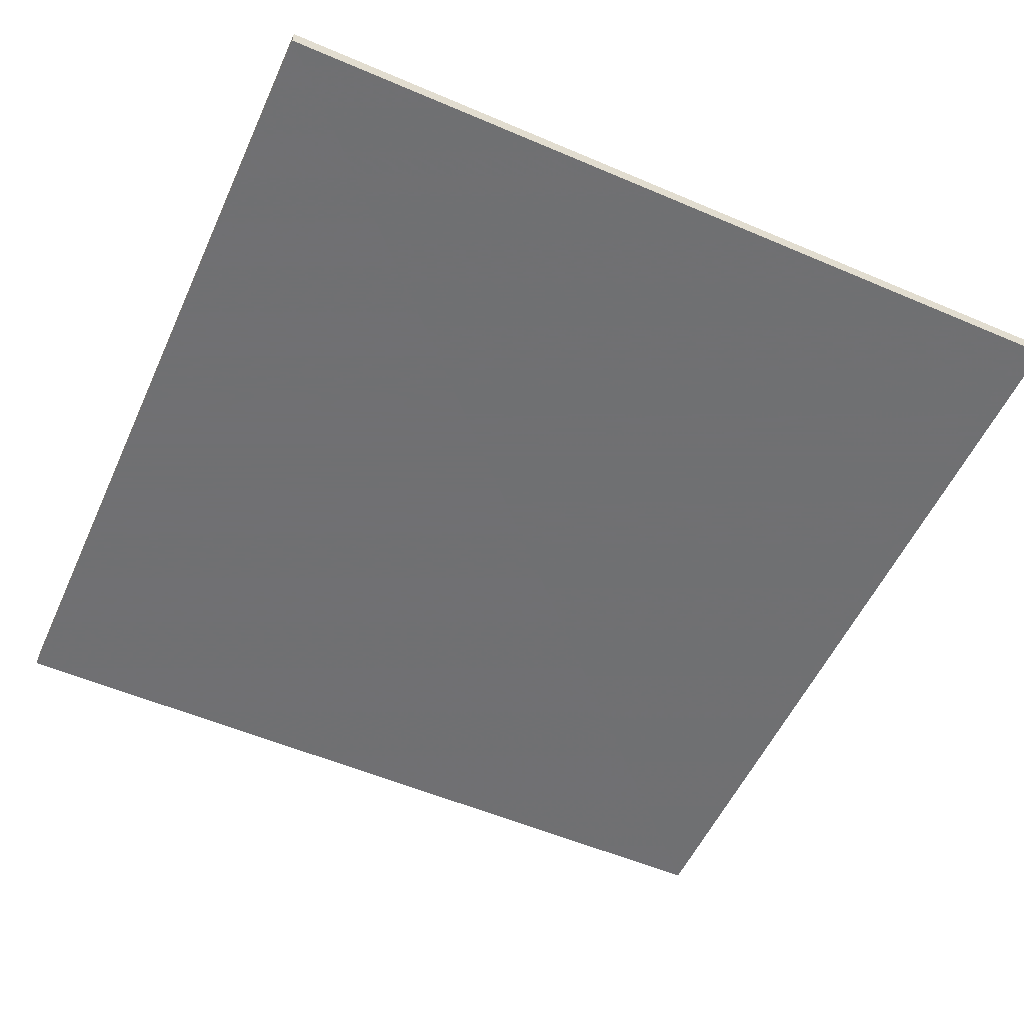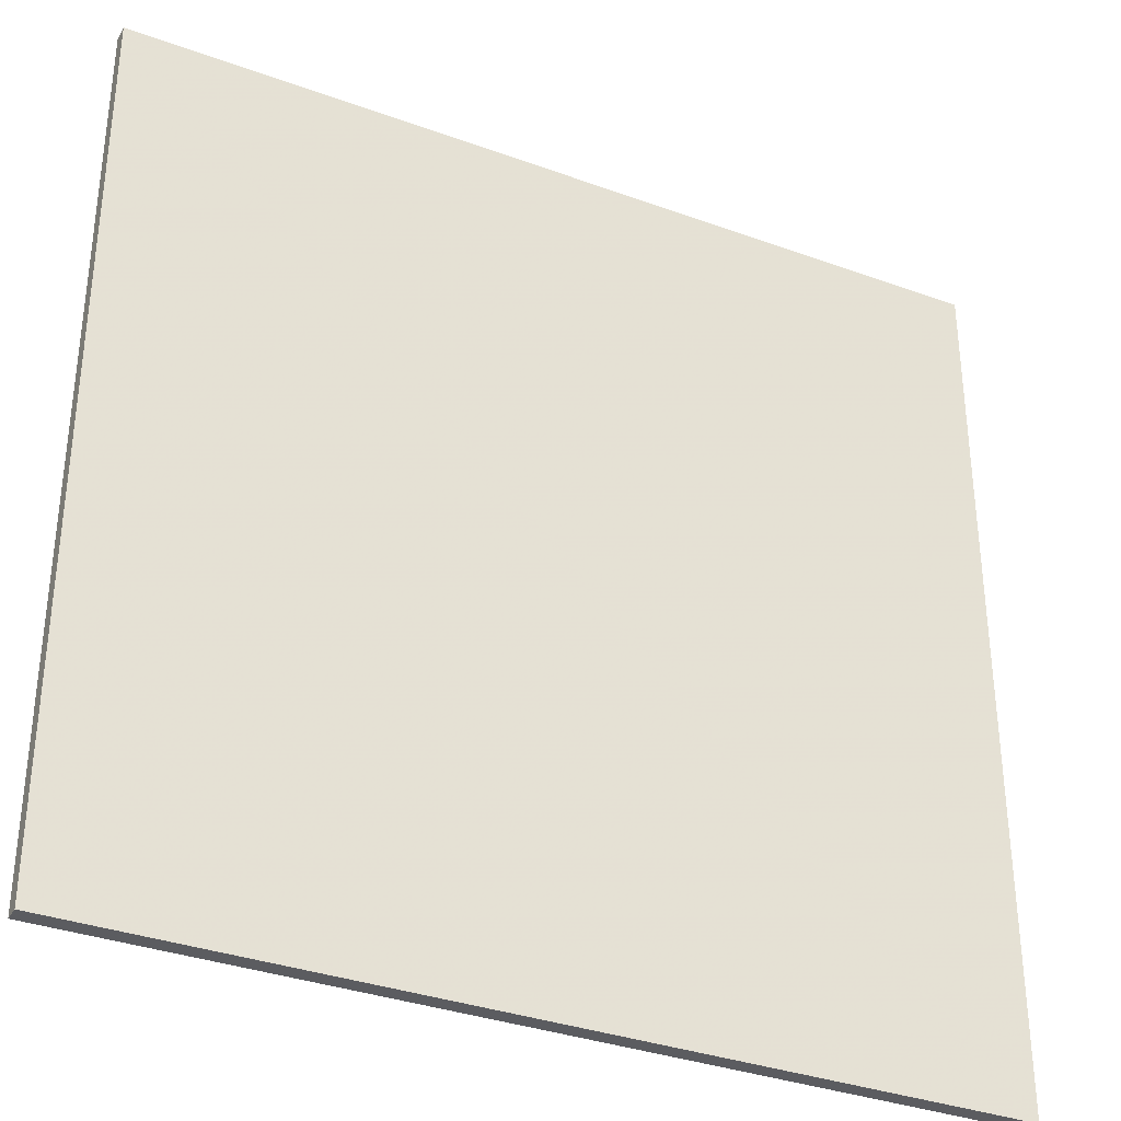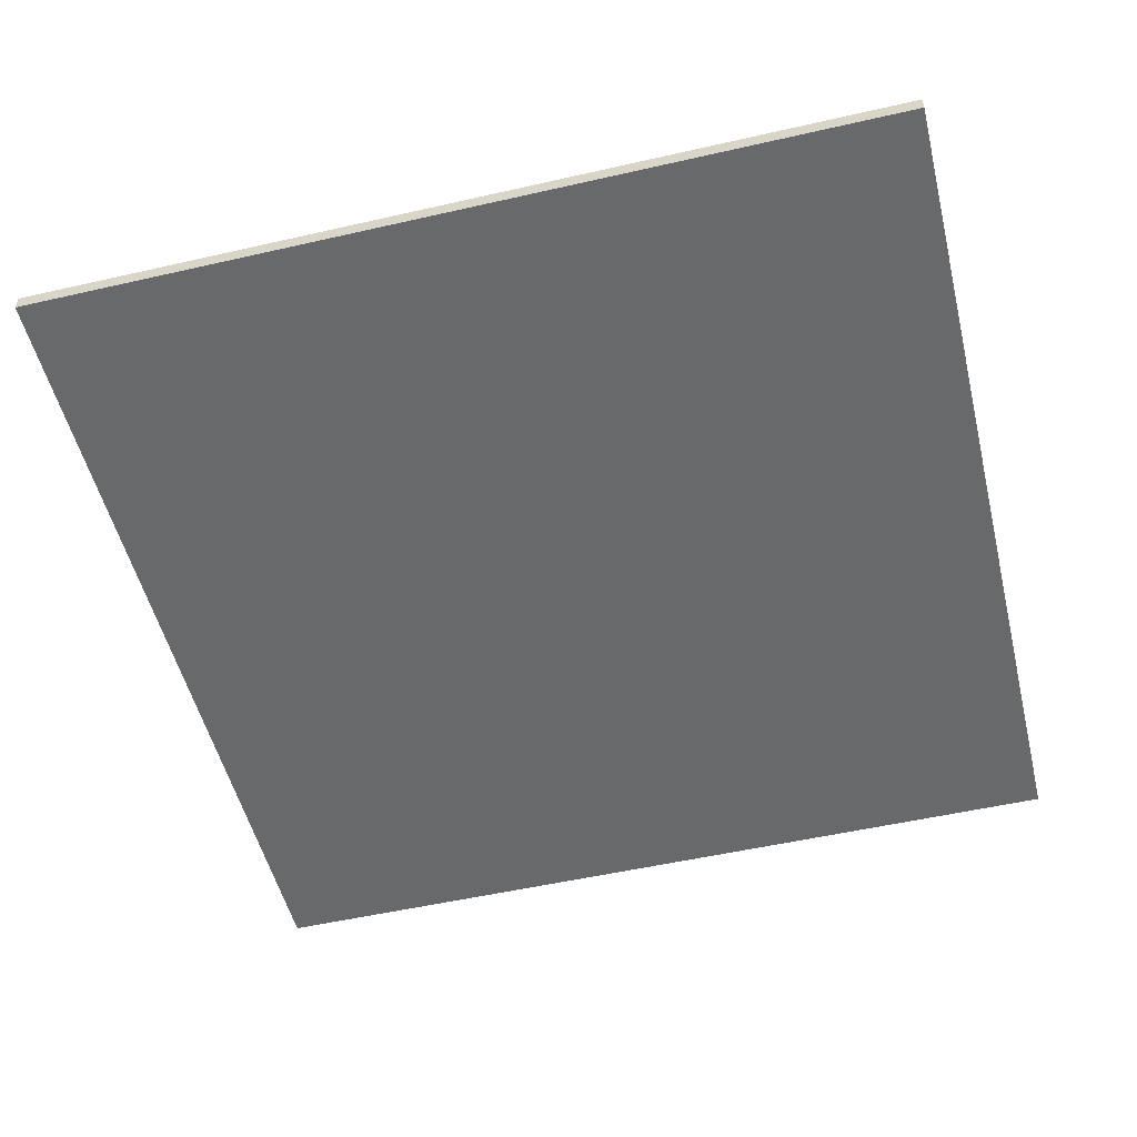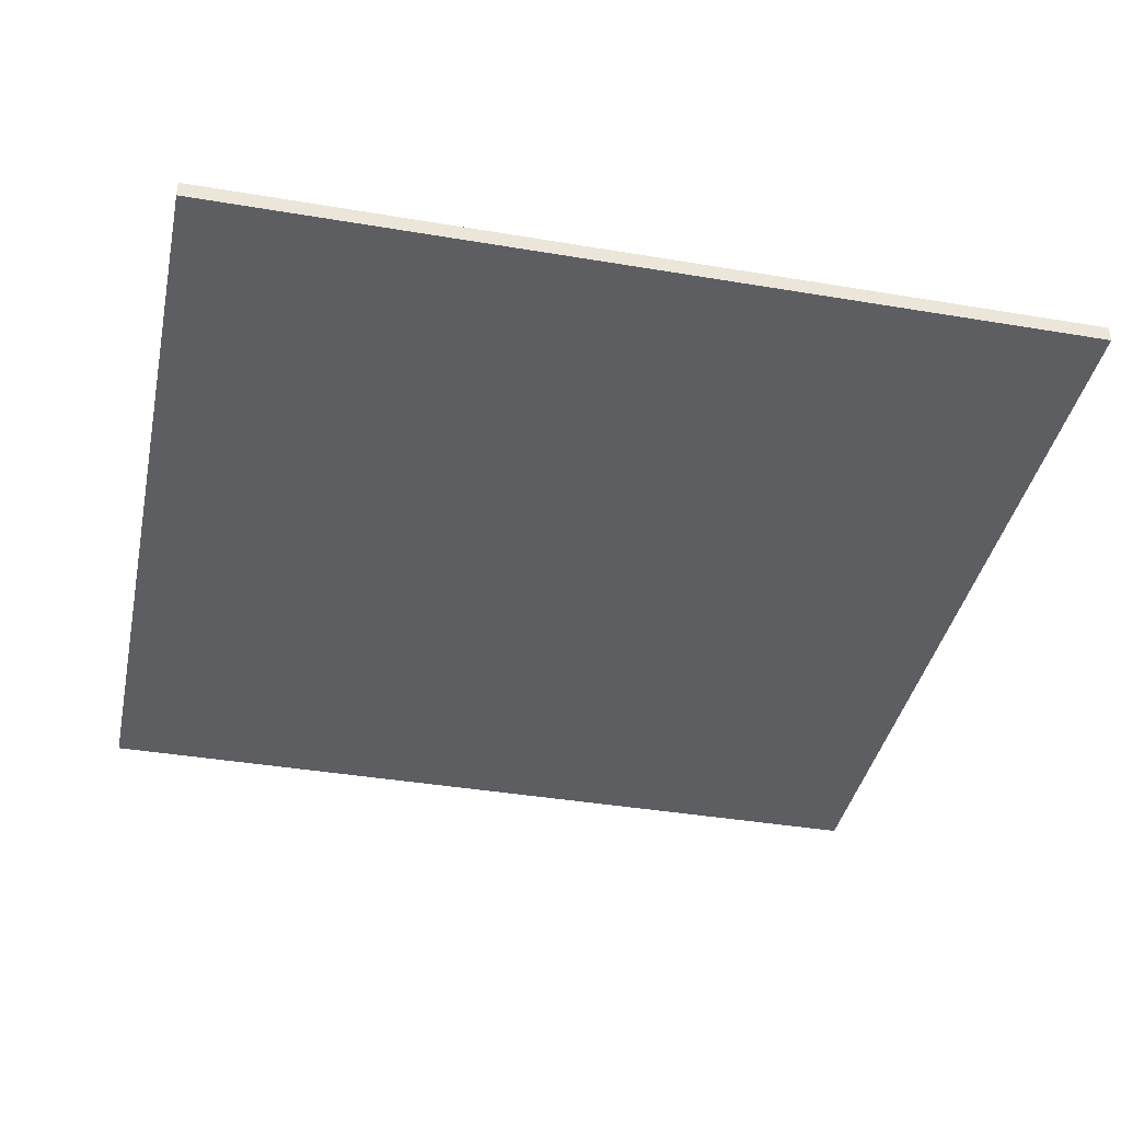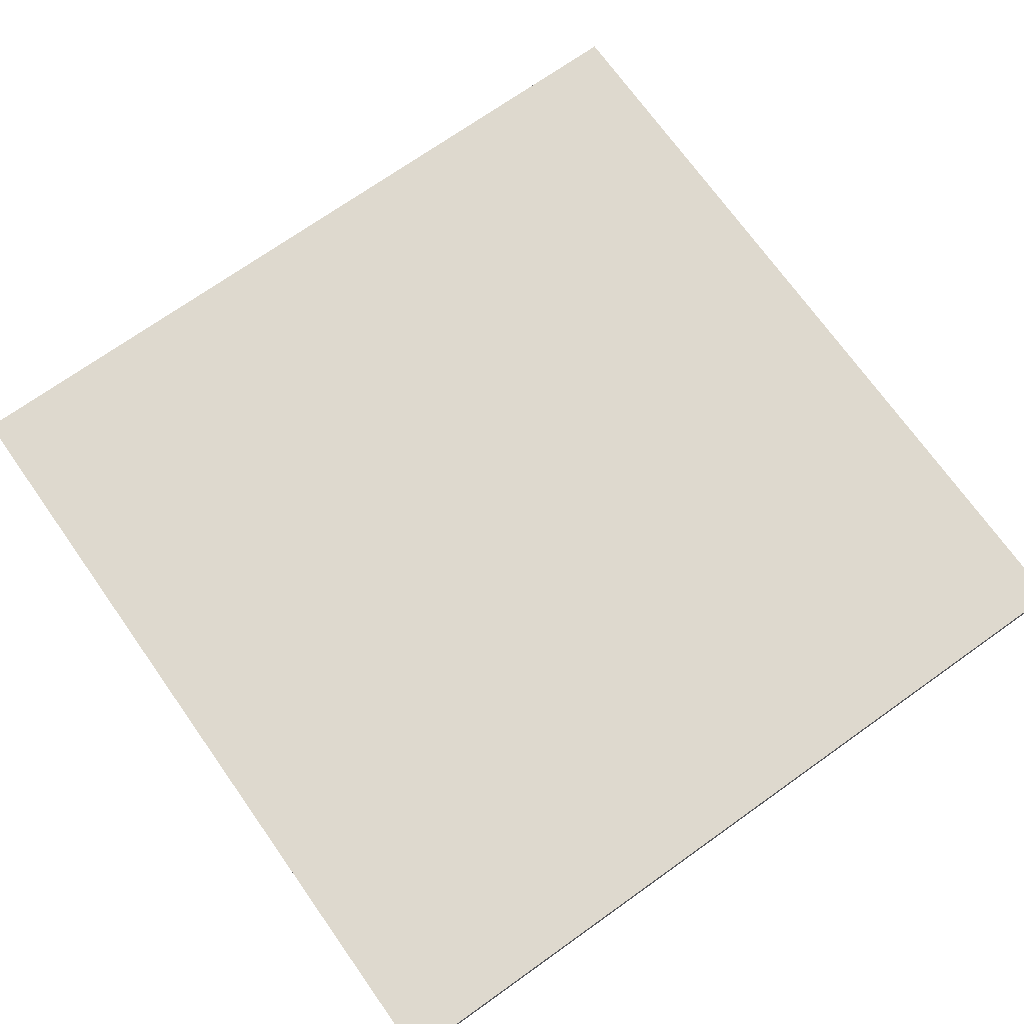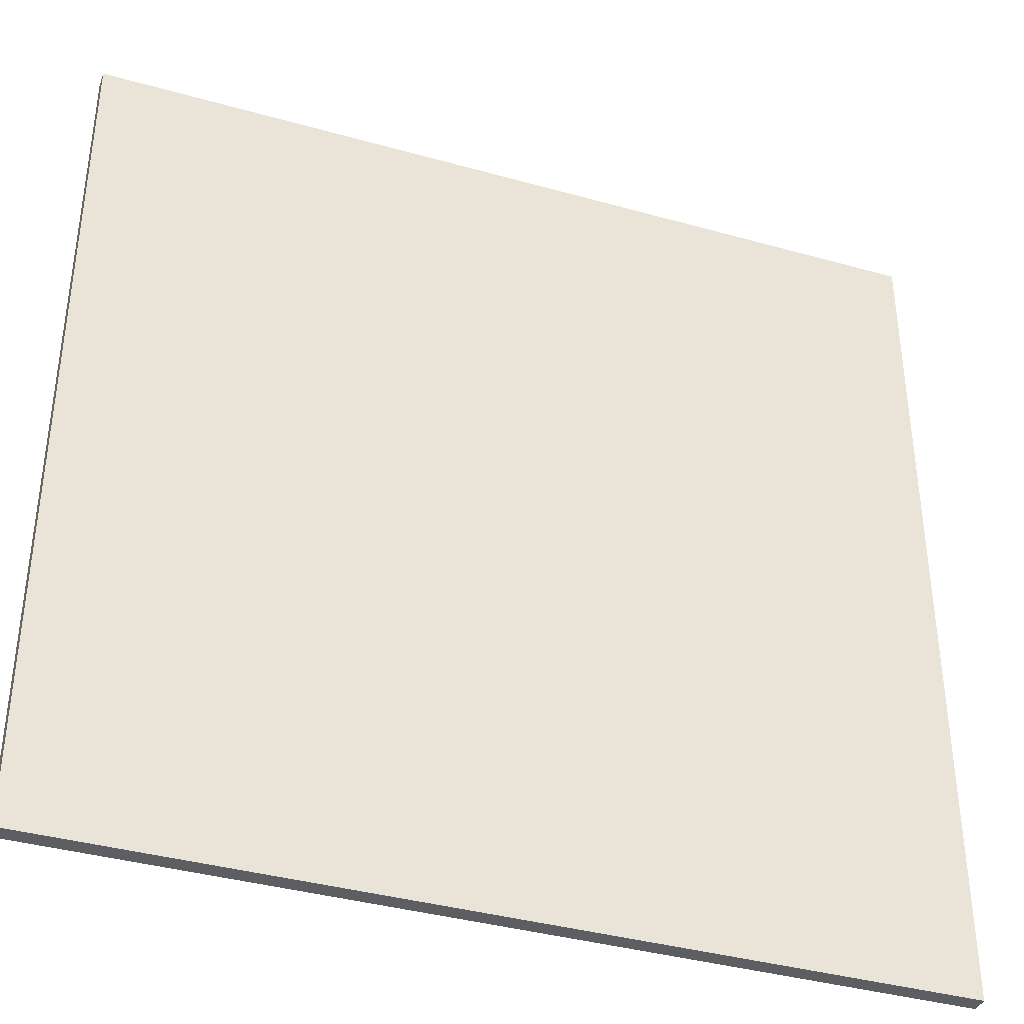
<metadata>
{"format":"obj","ext":"obj","renderer":"f3d","projection":"perspective","resolution":1024,"background":"white","views":[{"elev":-55.0,"azim":155.7,"up":"+Z"},{"elev":-34.3,"azim":153.8,"up":"+Y"},{"elev":-52.6,"azim":103.8,"up":"+Z"},{"elev":-39.2,"azim":-101.9,"up":"+Z"},{"elev":71.6,"azim":-35.4,"up":"+Z"},{"elev":-38.3,"azim":160.4,"up":"+Y"}]}
</metadata>
<code>
o 11980
v 2242 1881 22
v 2242 1880 22
v 2241 1880 22
v 2242 1881 22.02
v 2242 1880 22.02
v 2242 1880 22.02
v 2242 1881 22
v 2241 1880 22
v 2241 1881 22
v 2241 1881 22.02
v 2241 1881 22
v 2242 1881 22.02
v 2241 1881 22.02
v 2242 1880 22.02
v 2241 1881 22.02
v 2241 1880 22.02
v 2242 1881 22
v 2242 1881 22.02
v 2241 1881 22
v 2241 1880 22.02
v 2241 1881 22.02
v 2242 1880 22
v 2242 1880 22.02
v 2241 1880 22.02
v 2241 1881 22
v 2241 1880 22
v 2241 1880 22.02
v 2241 1880 22
v 2242 1880 22
f 1 2 3
f 1 4 5
f 6 2 7
f 8 9 7
f 10 7 11
f 12 13 14
f 14 15 16
f 17 15 18
f 19 20 21
f 22 23 20
f 24 25 26
f 27 28 29

</code>
